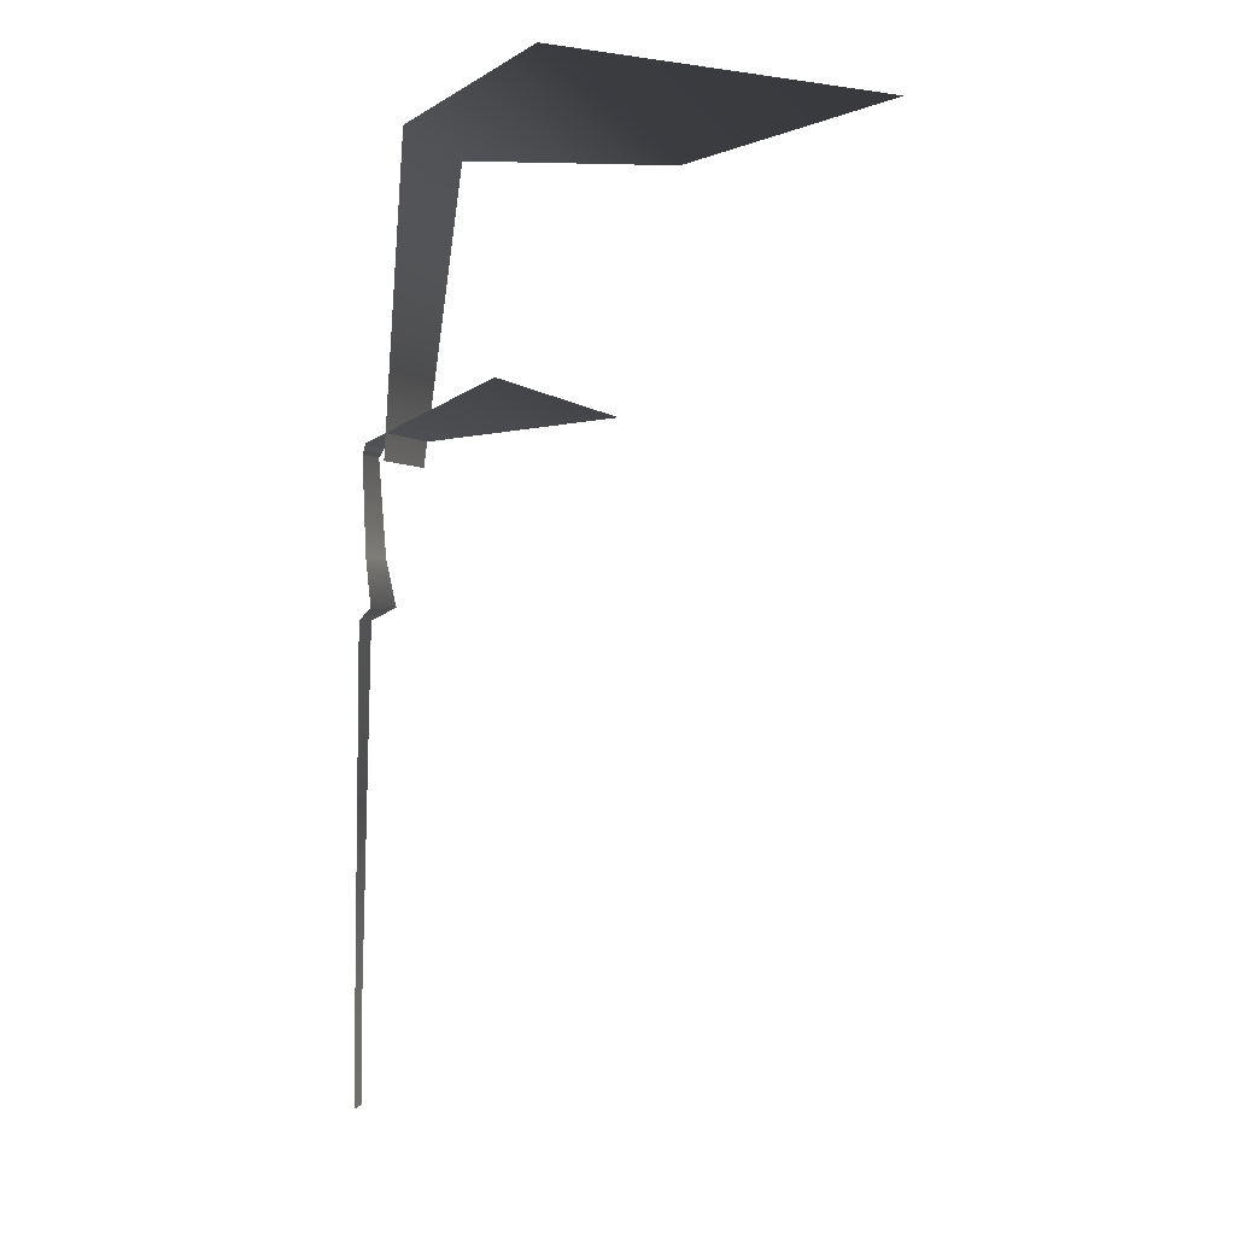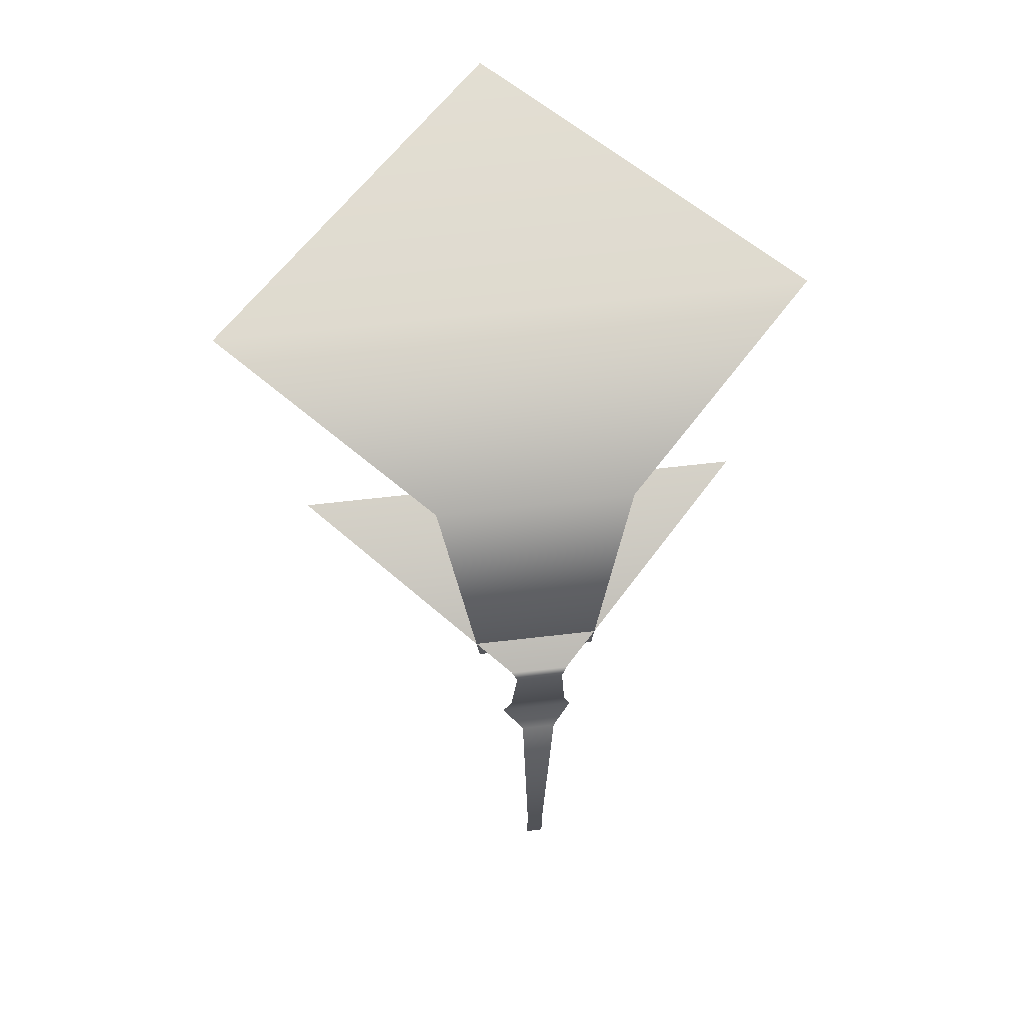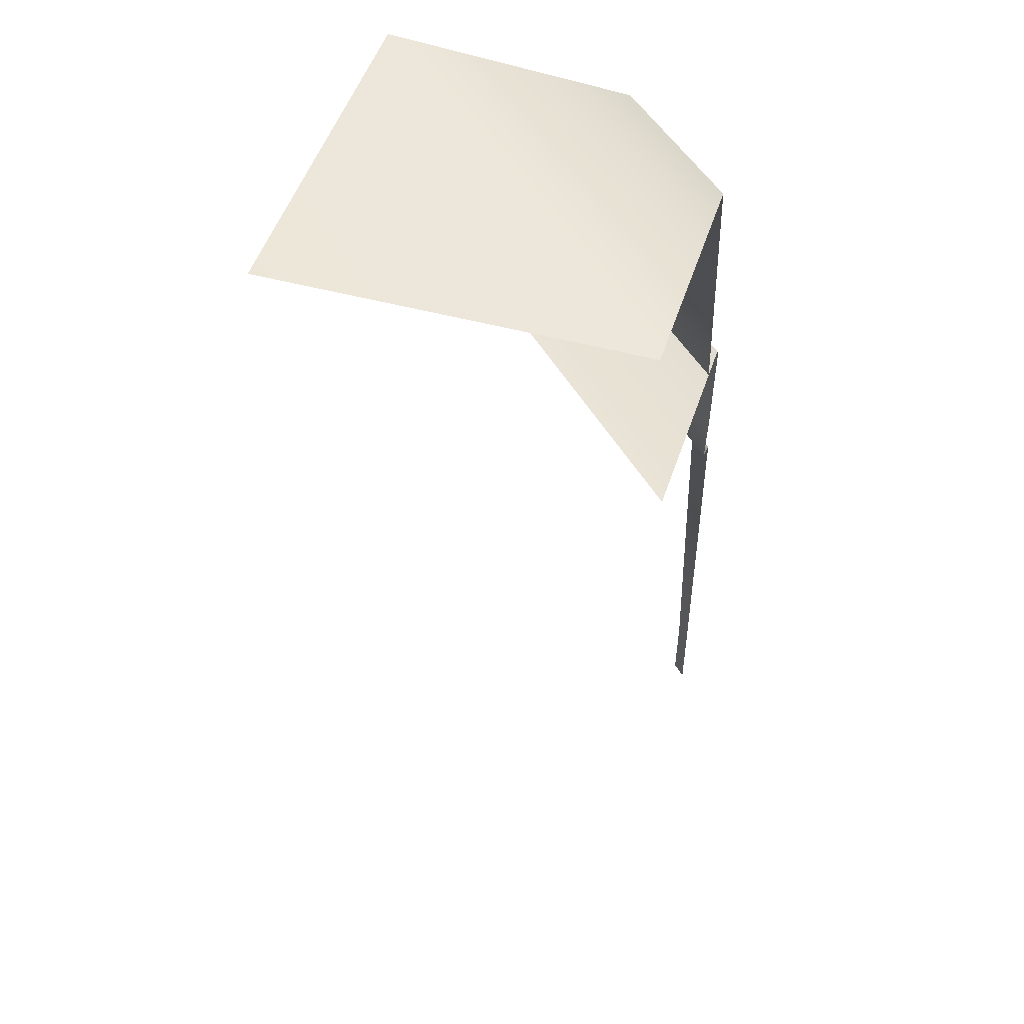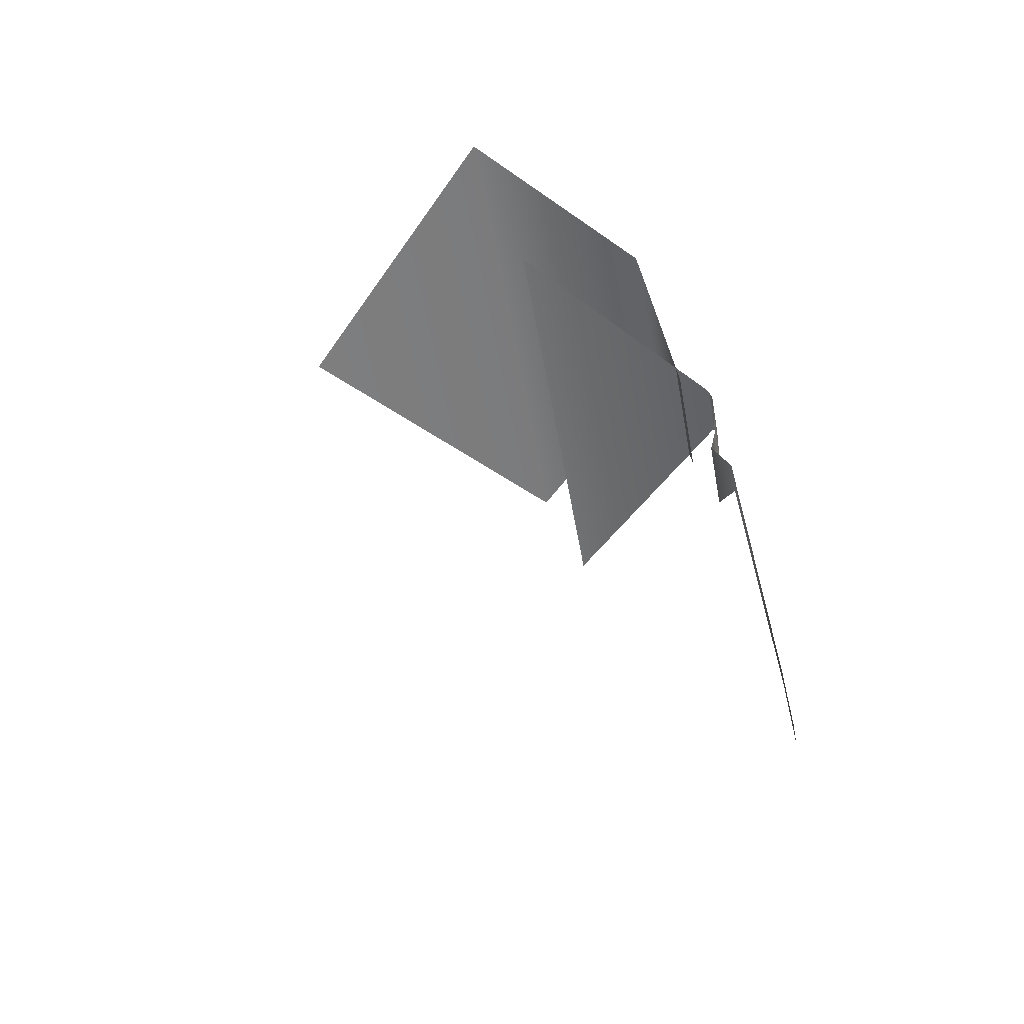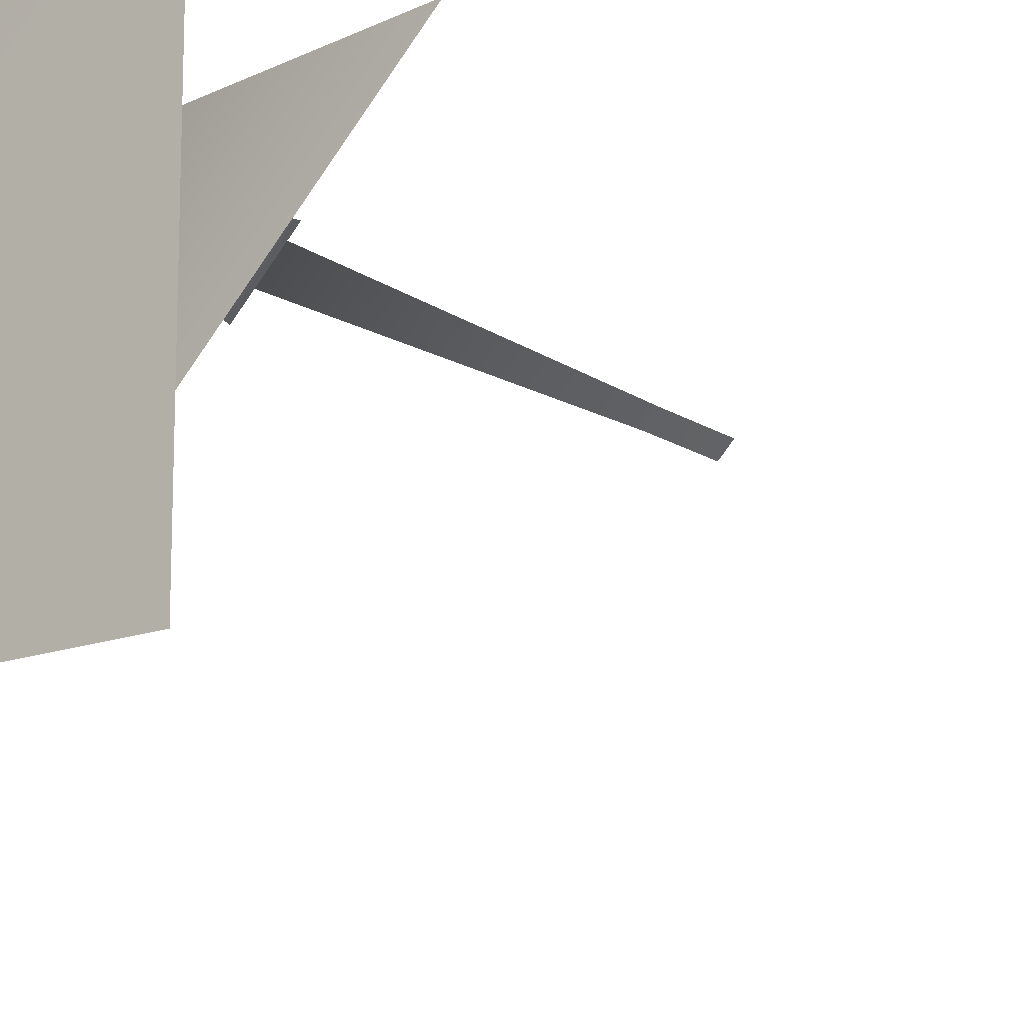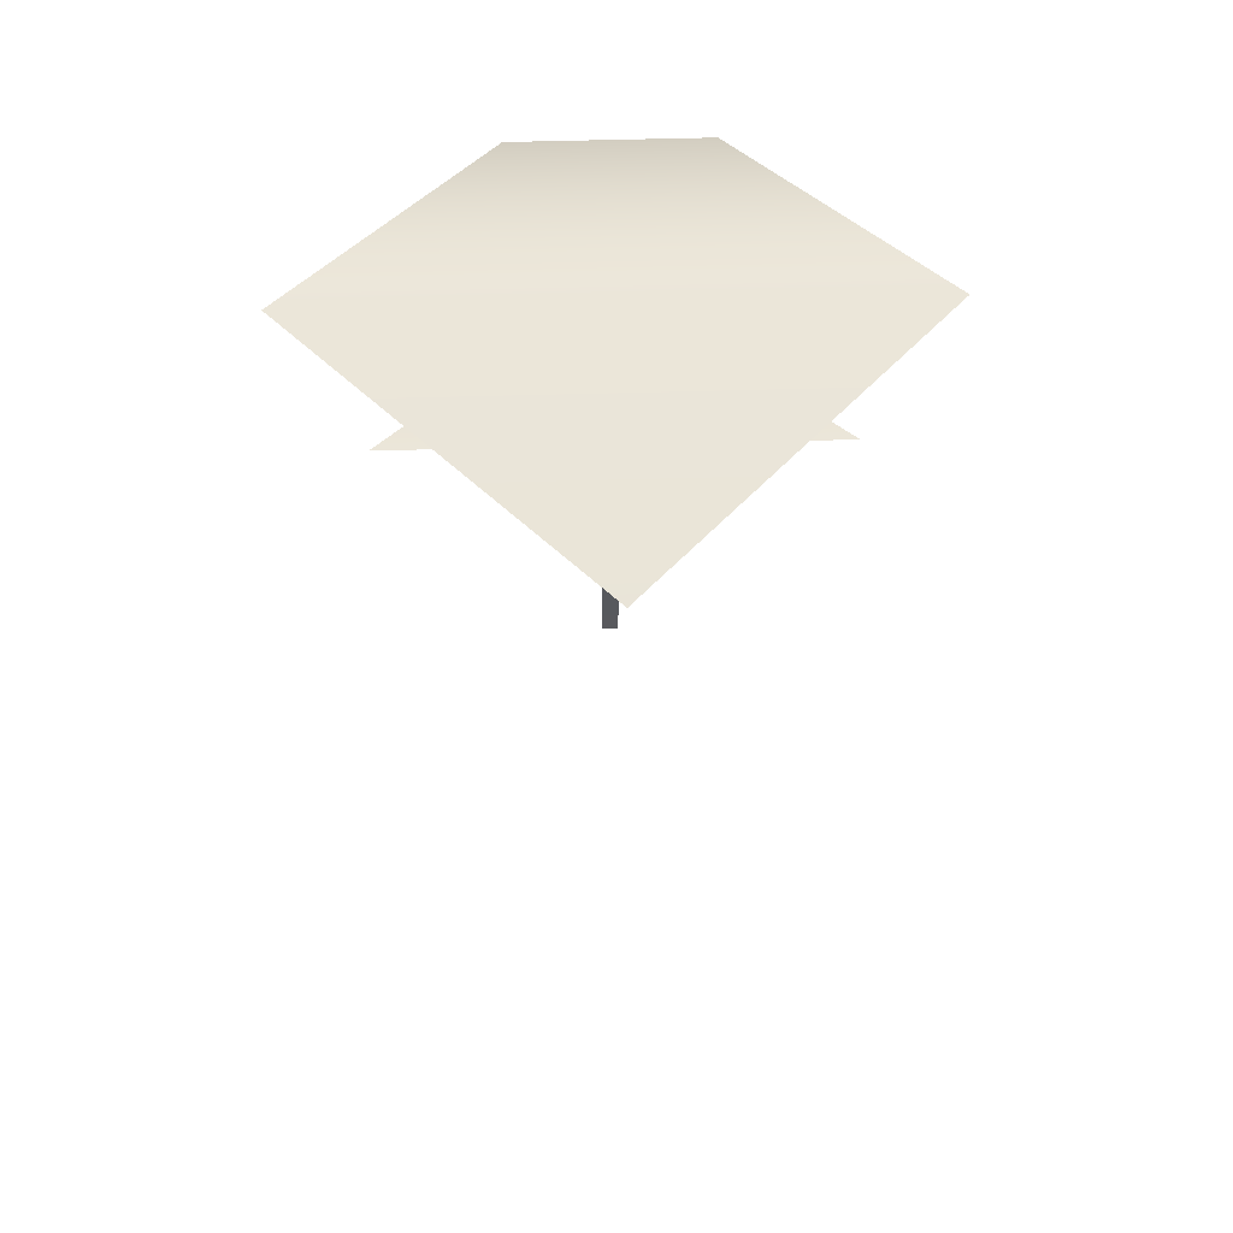
<metadata>
{"format":"obj","ext":"obj","renderer":"f3d","projection":"perspective","resolution":1024,"background":"white","views":[{"elev":0.4,"azim":149.2,"up":"+Y"},{"elev":67.6,"azim":38.5,"up":"+Y"},{"elev":49.3,"azim":-73.2,"up":"+Y"},{"elev":-59.5,"azim":-34.5,"up":"+Y"},{"elev":-16.1,"azim":-143.0,"up":"+Z"},{"elev":59.9,"azim":-136.6,"up":"+Y"}]}
</metadata>
<code>
g obj_rock_ex_CS
v 0.858 4.923 0.5035
v 1.511 4.923 -0.149
v 1.511 3.296 0.07567
v 1.083 3.296 0.5035
v 1.301 2.823 0.5035
v 1.511 2.823 0.2939
v 1.511 2.565 0.2354
v 1.242 2.565 0.5035
v 1.385 2.499 0.5035
v 1.511 2.499 0.3775
v 1.44 0.4474 0.5035
v 1.511 0.4474 0.4333
v 1.44 -3.814e-06 0.5035
v 1.511 -3.815e-06 0.4333
v 1.304 3.397 0.5035
v -0.1018 3.611 0.5035
v 1.511 3.611 -1.109
v 1.511 3.397 0.2975
v 1.34 3.34 0.5035
v 1.511 3.34 0.3332
v 1.511 2.823 0.2939
v 1.301 2.823 0.5035
v 1.51 5.035 -1.51
v 1.511 4.923 -0.149
v 0.858 4.923 0.5035
v -0.5035 5.035 0.5035
v -0.5035 5.035 -1.511
g obj_rock_ex_CS_0
f 3 2 1
f 1 4 3
f 7 6 5
f 5 8 7
f 7 8 9
f 9 10 7
f 10 9 11
f 11 12 10
f 12 11 13
f 13 14 12
f 17 16 15
f 15 18 17
f 18 15 19
f 19 20 18
f 21 20 19
f 19 22 21
f 25 24 23
f 26 25 23
f 23 27 26

</code>
